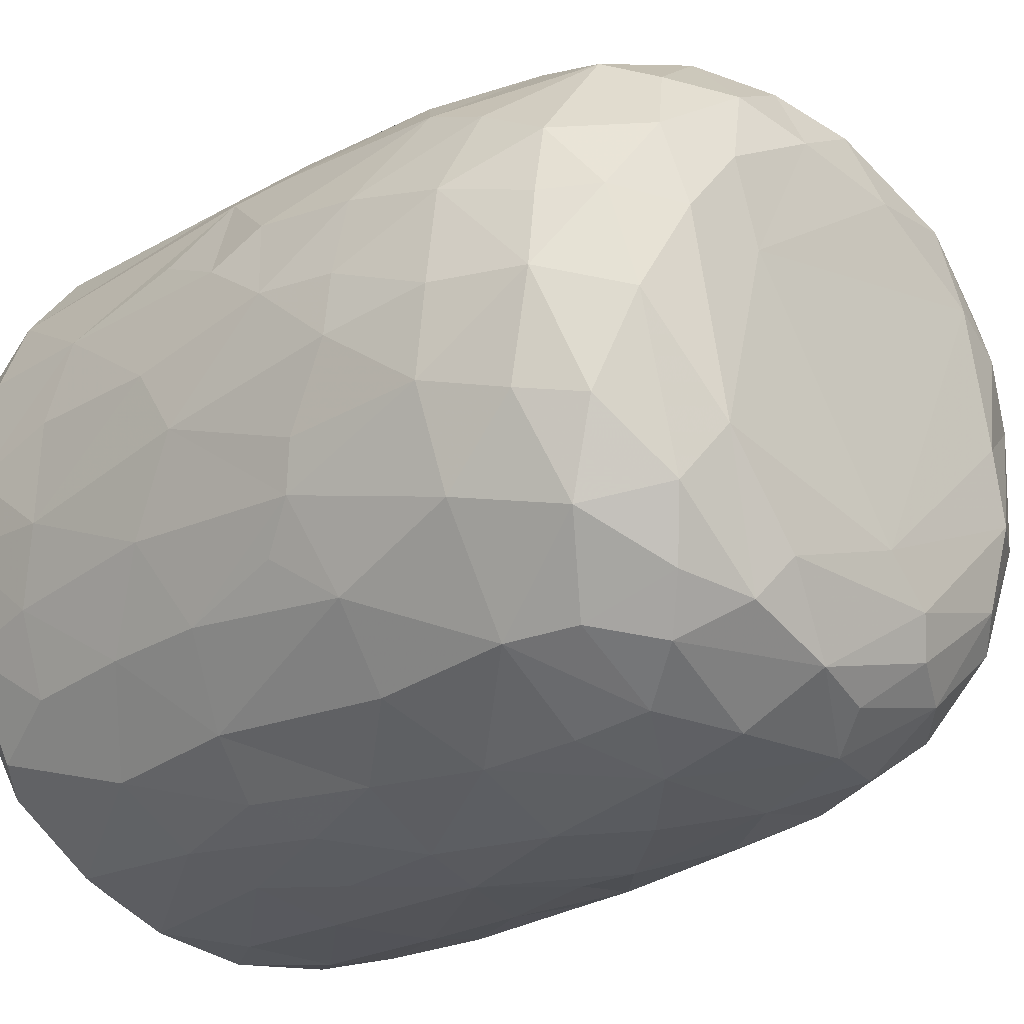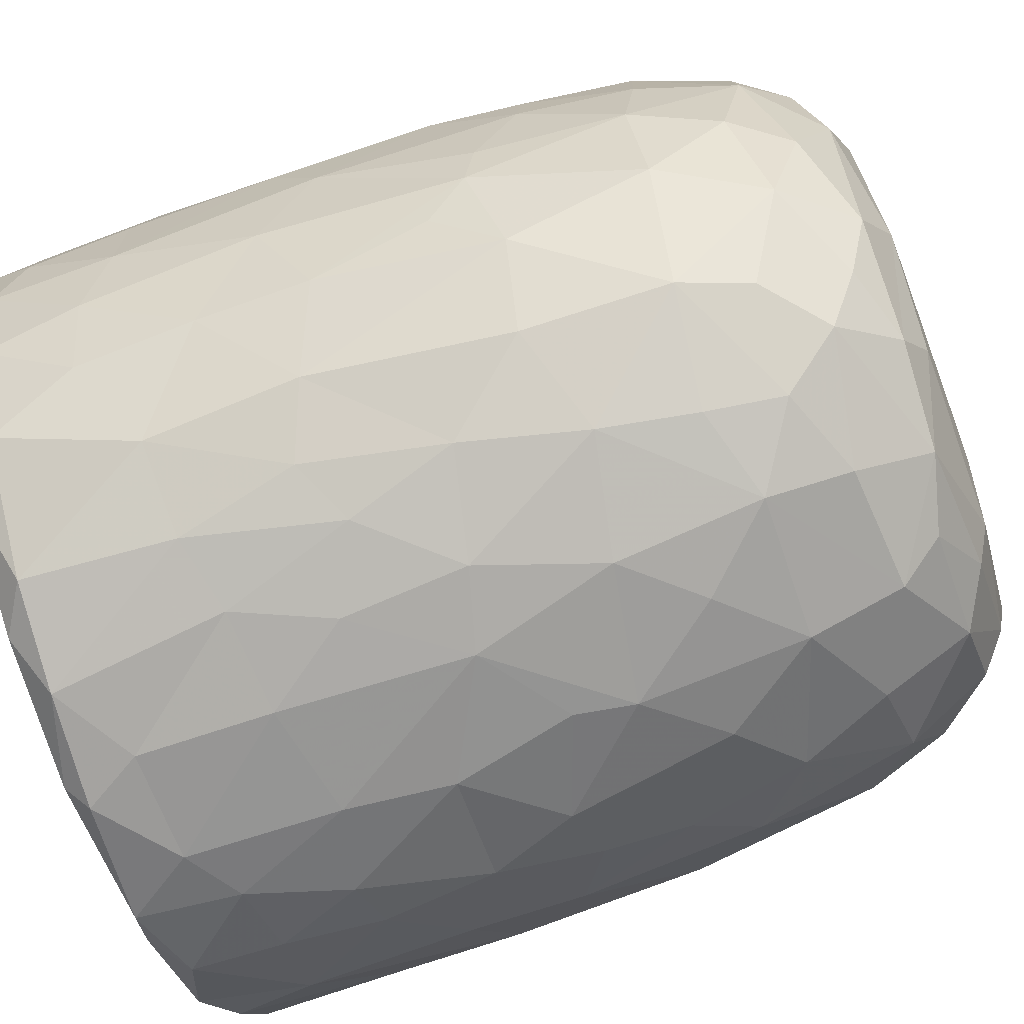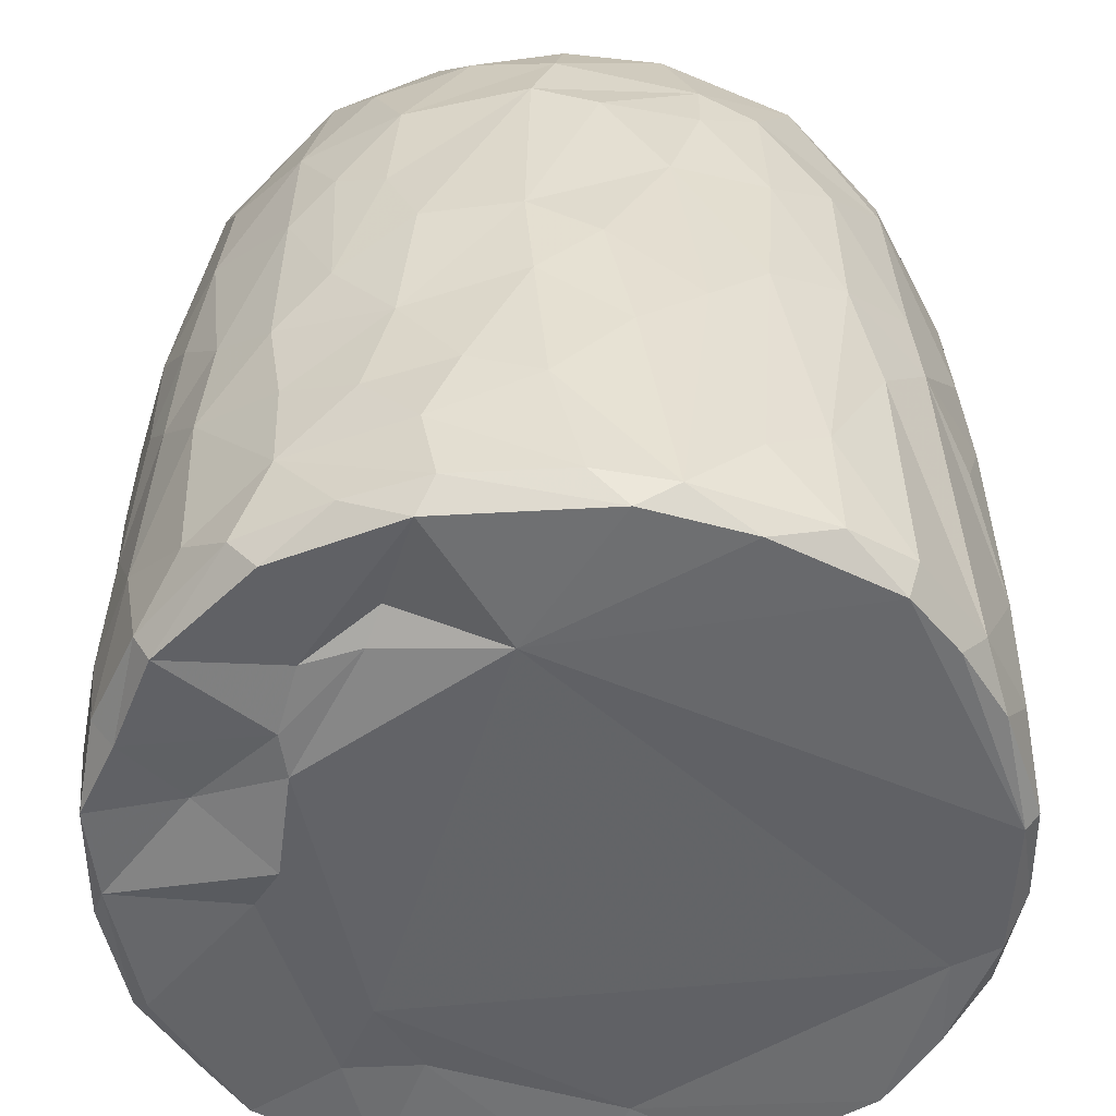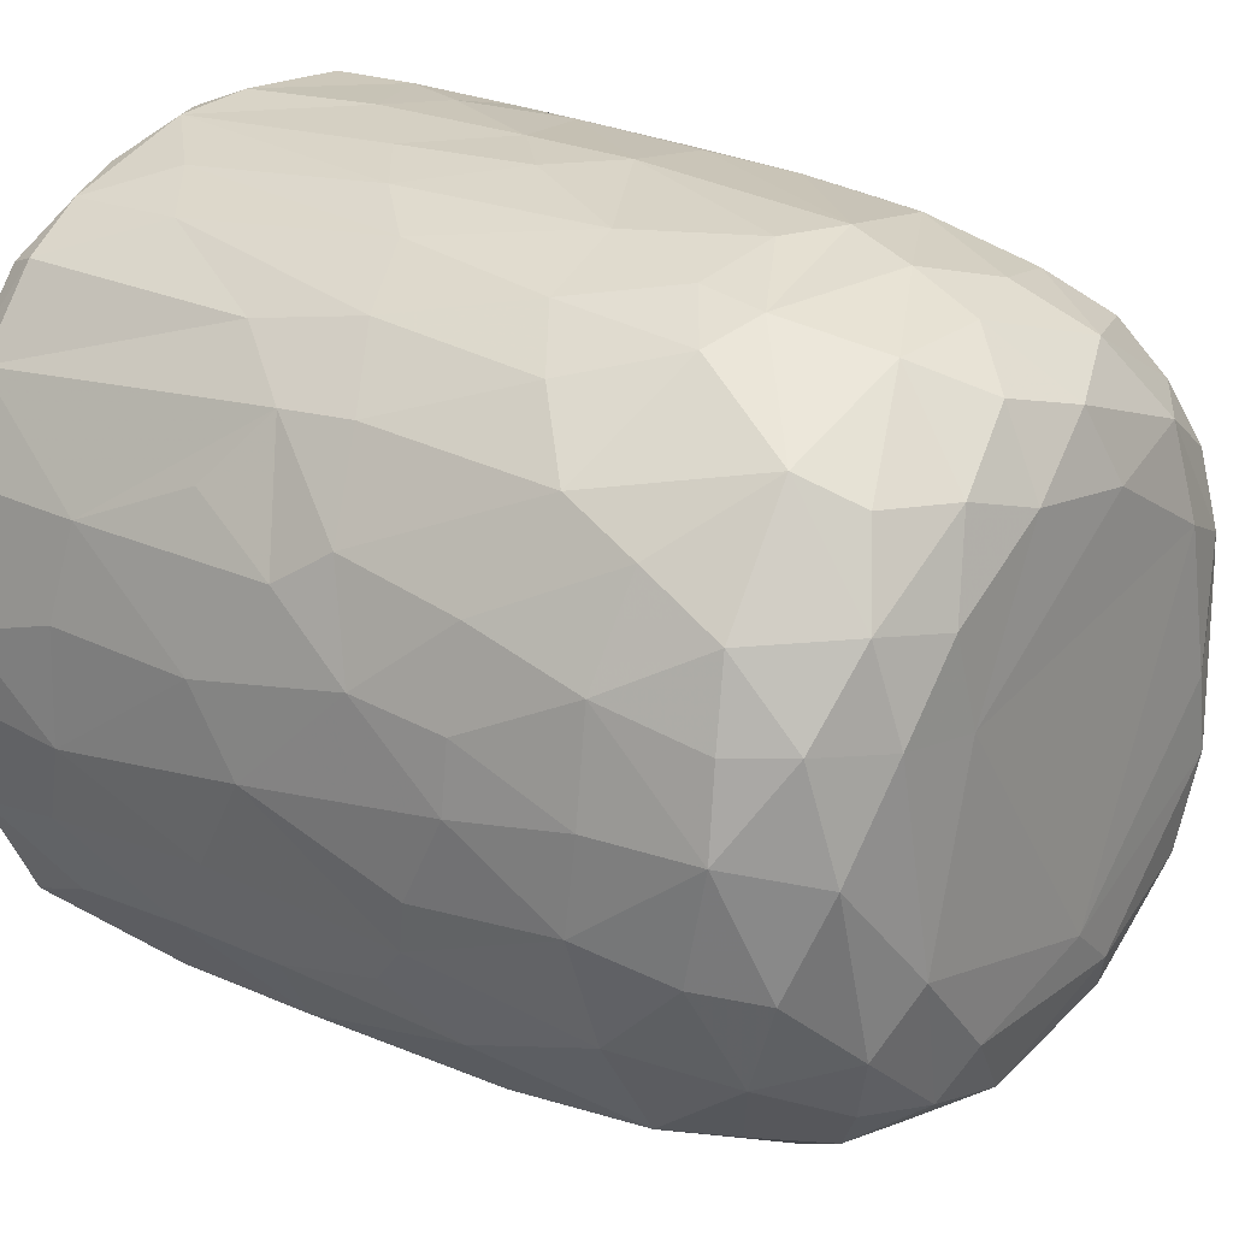
<metadata>
{"format":"obj","ext":"obj","renderer":"f3d","projection":"perspective","resolution":1024,"background":"white","views":[{"elev":-24.1,"azim":-45.2,"up":"+Z"},{"elev":-68.9,"azim":-70.2,"up":"+Z"},{"elev":38.3,"azim":179.9,"up":"+Z"},{"elev":23.5,"azim":-51.2,"up":"+Z"}]}
</metadata>
<code>
v 0.1355 -0.05954 -0.8957
v 0.1608 -0.1935 -0.8893
v -0.06471 0.07875 -0.9116
v 0.2023 0.218 -0.8981
v 0.1729 0.4605 -0.91
v -0.08521 0.5112 -0.9159
v -0.2265 0.3128 -0.894
v 0.1654 0.8132 -0.9072
v -0.08752 0.8186 -0.9096
v -0.3113 0.5312 -0.871
v 0.3004 0.738 -0.881
v -0.009168 0.9511 -0.9139
v -0.2682 0.9318 -0.8897
v -0.004592 -0.4068 -0.8737
v 0.1634 -0.5708 -0.835
v -0.162 -0.5756 -0.8384
v -0.1503 -0.2471 -0.8853
v -0.4075 -0.2981 -0.8104
v -0.2442 0.02897 -0.8857
v 0.383 0.02745 -0.8398
v -0.4025 0.2295 -0.8399
v 0.3816 0.5149 -0.8592
v 0.2834 0.9778 -0.8673
v -0.05584 0.9946 -0.8785
v -0.3612 -0.513 -0.7888
v 0.3199 -0.3532 -0.8329
v -0.4724 -0.02037 -0.7986
v 0.4708 0.2305 -0.8095
v 0.5072 0.4961 -0.7911
v -0.4749 0.5762 -0.8168
v 0.4815 0.7235 -0.804
v -0.4969 0.9227 -0.8068
v 0.4679 0.9294 -0.814
v -0.3832 0.9917 -0.8079
v 0.37 0.9946 -0.8076
v -0.1326 -0.7627 -0.7784
v 0.1499 -0.7841 -0.7686
v -0.3259 -0.6861 -0.7602
v 0.4771 -0.4714 -0.7476
v 0.5376 -0.1942 -0.7465
v -0.616 -0.2106 -0.6862
v 0.5201 -0.001188 -0.7689
v -0.5307 0.3021 -0.7779
v 0.6665 0.7417 -0.6733
v 0.3907 -0.6776 -0.7348
v -0.5964 -0.5388 -0.6523
v 0.6531 0.3523 -0.6799
v -0.6572 0.5967 -0.6888
v 0.6253 0.9948 -0.6657
v -0.1475 0.9787 -0.6791
v -0.2986 -0.9442 -0.5866
v -0.4029 -0.8165 -0.6681
v -0.07133 -0.9317 -0.6637
v 0.09665 -0.8847 -0.6964
v 0.362 -0.8852 -0.6277
v -0.534 -0.6951 -0.6376
v 0.581 -0.6966 -0.6076
v 0.6442 -0.3255 -0.6458
v 0.6631 0.09138 -0.6682
v -0.67 0.2451 -0.6674
v -0.7429 0.9192 -0.5895
v -0.6549 0.9969 -0.6352
v 0.4358 0.9895 -0.5437
v 0.722 0.9411 -0.598
v 0.2402 -0.9546 -0.5774
v -0.464 -0.8891 -0.554
v -0.7613 -0.236 -0.5135
v 0.7916 0.2876 -0.5083
v -0.7679 0.985 -0.2579
v 0.2673 0.9777 -0.5481
v 0.1971 -0.9916 -0.4875
v 0.5492 -0.8948 -0.4619
v 0.7905 -0.1481 -0.4752
v -0.8065 0.1823 -0.4757
v -0.8034 0.7182 -0.4997
v 0.3627 1.006 -0.3617
v -0.2233 -0.988 -0.4843
v -0.6554 -0.7906 -0.4475
v 0.7449 -0.5782 -0.4384
v -0.8081 0.4429 -0.4804
v 0.8118 0.5937 -0.4691
v -0.765 0.9906 -0.4639
v 0.4883 -0.959 -0.3956
v -0.5172 -0.945 -0.3999
v 0.6674 -0.7673 -0.4404
v -0.8251 -0.08484 -0.4022
v 0.8464 0.9389 -0.4086
v -0.7716 -0.558 -0.3952
v 0.07636 -1.003 -0.3856
v -0.4237 -0.9987 -0.2638
v -0.8626 -0.1785 -0.2995
v 0.8367 -0.06775 -0.3861
v 0.878 0.3582 -0.307
v -0.8622 0.9306 -0.3469
v 0.8091 0.9924 -0.3577
v 0.7129 -0.8679 -0.1554
v 0.8338 -0.4706 -0.2623
v 0.5331 -0.9836 -0.1852
v -0.6827 -0.8684 -0.2418
v -0.7709 -0.7369 -0.217
v -0.8879 0.2908 -0.2696
v 0.8812 0.6735 -0.3047
v -0.8809 0.7026 -0.3077
v 0.5799 1 -0.07123
v 0.7837 -0.7364 -0.184
v -0.8432 -0.5398 -0.1573
v 0.8893 -0.2711 -0.1316
v 0.8905 0.04509 -0.2021
v 0.9017 0.9334 -0.159
v 0.07323 1.011 0.5752
v -0.913 0.9361 -0.1046
v -0.8654 0.9878 -0.2027
v 0.4915 -0.9906 -0.01324
v -0.6274 -0.9506 -0.01767
v 0.9167 0.3857 -0.1338
v -0.9186 0.6335 -0.1267
v 0.8716 0.9845 -0.05873
v -0.8812 -0.2057 -0.1838
v -0.9168 0.157 -0.05273
v 0.9154 0.7743 -0.1226
v -0.3106 -0.9988 0.1696
v -0.7769 -0.791 0.03339
v 0.8414 -0.5872 -0.02758
v -0.8871 -0.307 0.01382
v -0.8744 1.001 0.1216
v 0.4252 -0.9885 0.3124
v 0.899 -0.1284 0.07348
v 0.9177 0.4959 0.09255
v 0.5207 1.05 0.05746
v -0.5075 -0.9861 0.2011
v 0.779 -0.7661 0.1546
v 0.8681 -0.4325 0.08008
v 0.9118 0.2138 0.07598
v -0.9137 0.2745 0.1186
v -0.9217 0.8662 0.05258
v 0.4929 1.018 0.2723
v 0.6918 -0.8948 0.127
v -0.6641 -0.8972 0.2238
v -0.8442 -0.567 0.05255
v 0.812 -0.6359 0.1904
v -0.9133 0.63 0.1246
v -0.9054 0.9677 0.133
v 0.9151 0.7784 0.1165
v 0.5679 -0.9578 0.2468
v -0.8732 -0.3104 0.1636
v -0.891 -0.09714 0.191
v 0.8945 0.9773 0.1439
v 0.6852 0.978 0.1861
v -0.747 -0.7808 0.2202
v -0.8115 -0.5633 0.2865
v 0.8808 -0.02491 0.2392
v 0.8301 -0.3945 0.3069
v -0.8655 0.1024 0.3311
v 0.8884 0.2093 0.2354
v 0.8854 0.7229 0.2863
v 0.8659 0.443 0.3211
v -0.8751 0.5916 0.331
v -0.8698 0.8925 0.3306
v 0.8141 0.9863 0.3203
v -0.8247 -0.3046 0.3616
v 0.8621 0.9265 0.3314
v 0.5089 1.007 0.3677
v -0.3687 -0.9922 0.3715
v 0.6001 -0.8977 0.3918
v -0.7014 -0.7621 0.395
v -0.5378 -0.9359 0.4042
v 0.1476 -0.9915 0.4734
v 0.7377 -0.6406 0.4364
v 0.828 -0.1231 0.399
v -0.8294 -0.0203 0.4127
v 0.8255 0.1618 0.4191
v -0.8193 0.9821 0.387
v -0.1211 -0.9874 0.5139
v -0.8171 0.3249 0.446
v 0.8054 0.696 0.4842
v 0.3947 -0.9486 0.5177
v -0.706 -0.5859 0.4984
v 0.695 -0.4718 0.5569
v -0.7758 0.9259 0.5281
v -0.721 0.9943 0.5495
v 0.3433 0.9802 0.5507
v 0.7285 0.9996 0.5395
v -0.2943 -0.9499 0.5694
v 0.5648 -0.8353 0.5225
v 0.7145 -0.2047 0.5849
v 0.7577 0.03516 0.5426
v -0.7308 0.1998 0.596
v 0.7794 0.2717 0.5088
v 0.7623 0.9442 0.5482
v -0.6172 0.999 0.6787
v -0.453 -0.8711 0.5827
v -0.517 -0.7491 0.6421
v -0.6931 -0.4146 0.5789
v 0.4679 0.9839 0.513
v 0.07937 -0.9441 0.6329
v -0.7118 0.02953 0.6068
v 0.6716 0.1897 0.6534
v 0.6952 0.4294 0.6405
v 0.2653 -0.8607 0.6919
v 0.4941 -0.7601 0.6493
v -0.1043 -0.8966 0.6853
v 0.5435 -0.4329 0.7139
v -0.6396 0.9292 0.7053
v -0.6291 0.365 0.7005
v 0.6801 0.8226 0.6552
v 0.3127 0.9475 0.6273
v 0.523 0.9937 0.7466
v -0.2311 -0.7668 0.7633
v -0.5732 -0.2819 0.7123
v 0.5513 0.282 0.7589
v 0.583 0.9249 0.7479
v 0.3947 -0.652 0.7447
v -0.4278 -0.4968 0.7711
v -0.5739 0.1181 0.7421
v 0.5464 -0.1168 0.7468
v -0.01661 -0.785 0.7782
v -0.303 -0.5415 0.8145
v -0.4364 -0.1781 0.8009
v 0.5188 0.5074 0.7772
v 0.5102 0.7465 0.7943
v -0.496 0.6804 0.7974
v -0.5037 0.9429 0.791
v -0.3555 1.001 0.8168
v 0.247 0.9926 0.8557
v 0.1849 -0.7118 0.7892
v 0.3268 -0.4346 0.8251
v 0.4546 -0.2222 0.7916
v 0.003924 -0.6297 0.8392
v -0.2991 -0.3939 0.8358
v 0.3451 -0.147 0.8421
v 0.4385 0.1644 0.8177
v -0.4113 0.1912 0.8336
v 0.3042 0.3678 0.8705
v 0.362 0.5902 0.8524
v -0.3702 0.7784 0.8536
v 0.386 0.9282 0.8429
v 0.05392 -0.4654 0.8709
v -0.09054 -0.405 0.8713
v -0.2288 -0.1487 0.8696
v 0.275 0.03451 0.8722
v -0.2867 0.3308 0.8781
v 0.2425 0.7469 0.8946
v -0.2173 0.9423 0.8922
v -0.128 0.9971 0.8815
v 0.06341 0.0338 0.9002
v -0.0896 0.1433 0.9034
v 0.04448 0.2811 0.9077
v -0.1456 0.4478 0.9028
v 0.1734 0.5709 0.9021
v 0.2091 0.9255 0.8988
v -0.04959 0.9275 0.9127
v 0.01604 0.6357 0.9151
f 1 2 3
f 1 3 4
f 3 5 4
f 3 6 5
f 7 6 3
f 6 8 5
f 9 6 10
f 6 9 8
f 11 5 8
f 8 9 12
f 9 13 12
f 14 2 15
f 16 17 14
f 14 17 2
f 17 18 19
f 19 3 17
f 17 3 2
f 2 1 20
f 20 1 4
f 19 21 7
f 7 3 19
f 5 22 4
f 10 6 7
f 11 22 5
f 10 13 9
f 8 12 23
f 8 23 11
f 24 12 13
f 12 24 23
f 16 14 15
f 25 18 16
f 15 2 26
f 18 17 16
f 2 20 26
f 27 19 18
f 27 21 19
f 20 4 28
f 4 22 28
f 21 10 7
f 29 28 22
f 30 10 21
f 31 22 11
f 30 13 10
f 32 13 30
f 11 33 31
f 23 33 11
f 34 13 32
f 34 24 13
f 35 33 23
f 24 35 23
f 36 16 37
f 16 15 37
f 38 16 36
f 38 25 16
f 39 26 40
f 27 18 41
f 26 20 40
f 20 42 40
f 20 28 42
f 27 43 21
f 30 21 43
f 31 29 22
f 29 31 44
f 37 15 45
f 25 38 46
f 39 45 15
f 26 39 15
f 29 47 28
f 30 43 48
f 47 29 44
f 48 32 30
f 31 33 44
f 44 33 49
f 49 33 35
f 34 50 24
f 51 52 53
f 52 36 53
f 53 36 37
f 53 37 54
f 52 38 36
f 37 45 55
f 46 38 56
f 57 45 39
f 18 25 46
f 58 39 40
f 42 28 59
f 60 43 27
f 59 28 47
f 61 32 48
f 32 62 34
f 63 49 35
f 37 55 54
f 57 55 45
f 52 56 38
f 39 58 57
f 18 46 41
f 59 40 42
f 41 60 27
f 48 43 60
f 64 44 49
f 62 32 61
f 62 50 34
f 54 65 53
f 55 65 54
f 66 56 52
f 40 59 58
f 41 67 60
f 59 47 68
f 68 47 44
f 62 69 50
f 50 70 24
f 70 35 24
f 35 70 63
f 65 71 53
f 66 52 51
f 57 72 55
f 41 46 67
f 73 58 59
f 60 67 74
f 75 61 48
f 76 70 50
f 77 51 53
f 78 56 66
f 46 56 78
f 58 79 57
f 58 73 79
f 73 59 68
f 48 80 75
f 44 81 68
f 44 64 81
f 62 61 82
f 82 69 62
f 50 69 76
f 77 53 71
f 55 83 65
f 72 83 55
f 66 84 78
f 85 72 57
f 86 74 67
f 80 48 60
f 80 60 74
f 64 87 81
f 49 87 64
f 84 66 51
f 78 88 46
f 88 67 46
f 89 77 71
f 51 90 84
f 90 51 77
f 83 71 65
f 79 85 57
f 91 86 67
f 73 68 92
f 68 81 93
f 94 61 75
f 61 94 82
f 70 76 63
f 87 49 95
f 96 72 85
f 73 97 79
f 68 93 92
f 98 89 71
f 78 84 99
f 78 100 88
f 91 67 88
f 92 97 73
f 91 74 86
f 80 74 101
f 102 93 81
f 80 103 75
f 87 102 81
f 76 104 63
f 83 98 71
f 96 83 72
f 96 85 105
f 85 79 105
f 79 97 105
f 106 91 88
f 92 107 97
f 91 101 74
f 93 108 92
f 80 101 103
f 103 94 75
f 87 109 102
f 110 76 69
f 63 104 49
f 98 83 96
f 99 100 78
f 106 88 100
f 92 108 107
f 111 94 103
f 82 94 112
f 89 90 77
f 113 89 98
f 99 84 114
f 102 115 93
f 103 101 116
f 95 117 87
f 117 109 87
f 112 69 82
f 91 106 118
f 119 91 118
f 119 101 91
f 115 108 93
f 109 120 102
f 111 112 94
f 49 104 95
f 104 117 95
f 114 84 90
f 116 101 119
f 115 102 120
f 103 116 111
f 89 121 90
f 99 122 100
f 97 123 105
f 97 107 123
f 118 106 124
f 111 125 112
f 126 121 89
f 113 126 89
f 122 99 114
f 122 106 100
f 108 127 107
f 124 119 118
f 120 128 115
f 125 69 112
f 129 117 104
f 90 130 114
f 131 96 105
f 107 132 123
f 115 127 108
f 115 133 127
f 134 116 119
f 135 111 116
f 110 136 76
f 136 104 76
f 121 130 90
f 113 98 137
f 96 137 98
f 122 114 138
f 105 123 131
f 106 122 139
f 139 124 106
f 132 140 123
f 141 116 134
f 141 135 116
f 142 111 135
f 109 143 120
f 111 142 125
f 136 129 104
f 144 113 137
f 96 131 137
f 140 131 123
f 145 124 139
f 107 127 132
f 128 133 115
f 138 114 130
f 146 124 145
f 124 146 119
f 134 119 146
f 120 143 128
f 109 147 143
f 109 117 147
f 148 117 129
f 138 149 122
f 122 150 139
f 127 151 132
f 133 151 127
f 148 147 117
f 126 113 144
f 150 122 149
f 145 139 150
f 132 152 140
f 152 132 151
f 153 134 146
f 133 154 151
f 147 155 143
f 136 148 129
f 154 128 156
f 133 128 154
f 157 141 134
f 156 128 155
f 155 128 143
f 157 135 141
f 158 142 135
f 148 159 147
f 160 145 150
f 157 134 153
f 158 135 157
f 147 161 155
f 136 162 148
f 163 130 121
f 164 144 137
f 138 165 149
f 164 137 131
f 165 150 149
f 160 146 145
f 159 161 147
f 125 110 69
f 162 159 148
f 163 166 130
f 167 121 126
f 138 130 166
f 168 164 131
f 168 131 140
f 151 169 152
f 170 146 160
f 153 146 170
f 154 156 171
f 172 142 158
f 142 172 125
f 173 163 121
f 152 168 140
f 154 171 151
f 174 157 153
f 175 156 155
f 175 155 161
f 176 167 126
f 176 126 144
f 164 176 144
f 165 138 166
f 177 150 165
f 169 168 152
f 169 178 168
f 151 171 169
f 179 158 157
f 172 180 125
f 181 136 110
f 162 182 159
f 167 173 121
f 183 166 163
f 164 168 184
f 177 160 150
f 178 169 185
f 186 169 171
f 153 170 187
f 153 187 174
f 156 188 171
f 175 188 156
f 161 189 175
f 189 159 182
f 189 161 159
f 180 190 125
f 181 162 136
f 163 173 183
f 166 183 191
f 184 176 164
f 166 192 165
f 191 192 166
f 193 160 177
f 185 169 186
f 171 188 186
f 179 172 158
f 172 179 180
f 190 110 125
f 194 182 162
f 181 194 162
f 195 167 176
f 177 165 192
f 193 170 160
f 170 196 187
f 197 186 188
f 198 188 175
f 179 157 187
f 187 157 174
f 195 173 167
f 199 195 176
f 168 200 184
f 193 177 192
f 200 168 178
f 196 170 193
f 173 201 183
f 184 199 176
f 178 185 202
f 186 197 185
f 188 198 197
f 203 179 204
f 189 205 175
f 203 180 179
f 110 206 181
f 181 206 194
f 194 207 182
f 201 173 195
f 183 208 191
f 208 183 201
f 184 200 199
f 202 200 178
f 196 193 209
f 197 198 210
f 179 187 204
f 198 175 205
f 203 190 180
f 189 182 211
f 208 192 191
f 199 200 212
f 200 202 212
f 192 213 193
f 193 213 209
f 214 196 209
f 185 197 215
f 187 196 214
f 189 211 205
f 182 207 211
f 195 216 201
f 195 199 216
f 217 213 192
f 209 213 218
f 185 215 202
f 209 218 214
f 197 210 215
f 214 204 187
f 219 198 220
f 205 220 198
f 203 204 221
f 211 220 205
f 190 203 222
f 190 223 110
f 224 194 206
f 201 216 208
f 225 216 199
f 217 192 208
f 212 225 199
f 225 212 226
f 202 226 212
f 226 202 227
f 215 227 202
f 214 221 204
f 198 219 210
f 222 203 221
f 223 190 222
f 224 207 194
f 228 208 216
f 225 228 216
f 217 208 228
f 213 217 229
f 213 229 218
f 230 227 231
f 215 231 227
f 232 214 218
f 210 231 215
f 221 214 232
f 210 219 233
f 220 234 219
f 221 235 222
f 236 220 211
f 207 224 236
f 207 236 211
f 110 224 206
f 225 226 228
f 237 228 226
f 237 217 228
f 238 229 217
f 238 217 237
f 230 237 226
f 229 238 239
f 227 230 226
f 229 239 218
f 240 230 231
f 232 218 239
f 210 233 231
f 235 232 241
f 235 221 232
f 219 234 233
f 220 242 234
f 235 243 222
f 243 223 222
f 243 244 223
f 223 244 110
f 244 224 110
f 245 238 237
f 239 238 245
f 240 245 237
f 240 237 230
f 246 239 245
f 241 232 239
f 241 239 246
f 233 247 245
f 233 245 240
f 231 233 240
f 248 241 246
f 248 243 241
f 234 249 233
f 243 235 241
f 242 249 234
f 250 242 220
f 220 236 250
f 224 250 236
f 244 243 251
f 244 251 250
f 224 244 250
f 247 246 245
f 248 246 247
f 252 248 247
f 252 247 249
f 233 249 247
f 243 248 252
f 251 243 252
f 252 249 242
f 251 252 242
f 250 251 242

</code>
